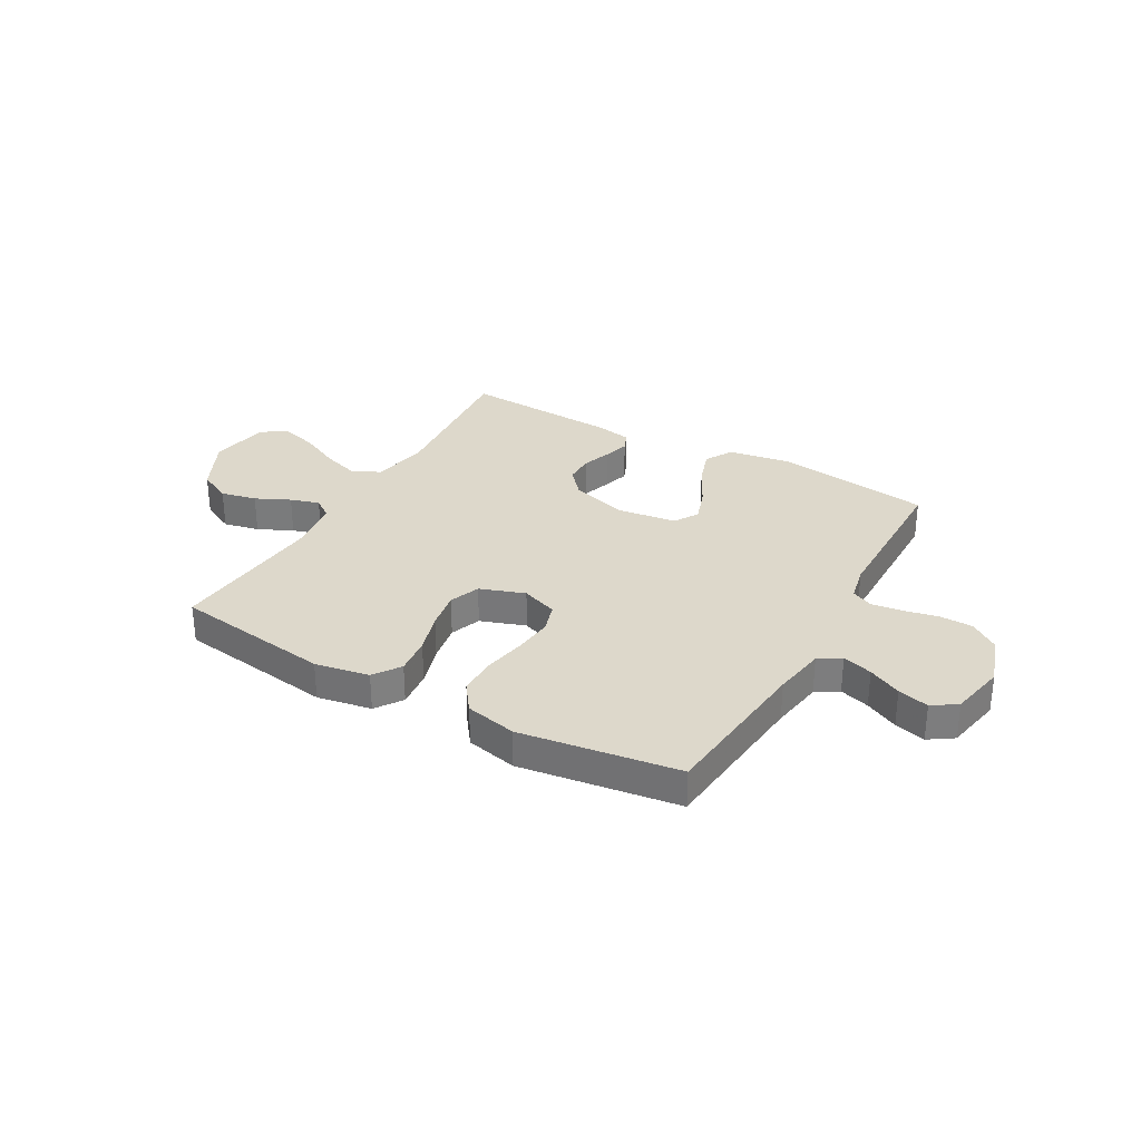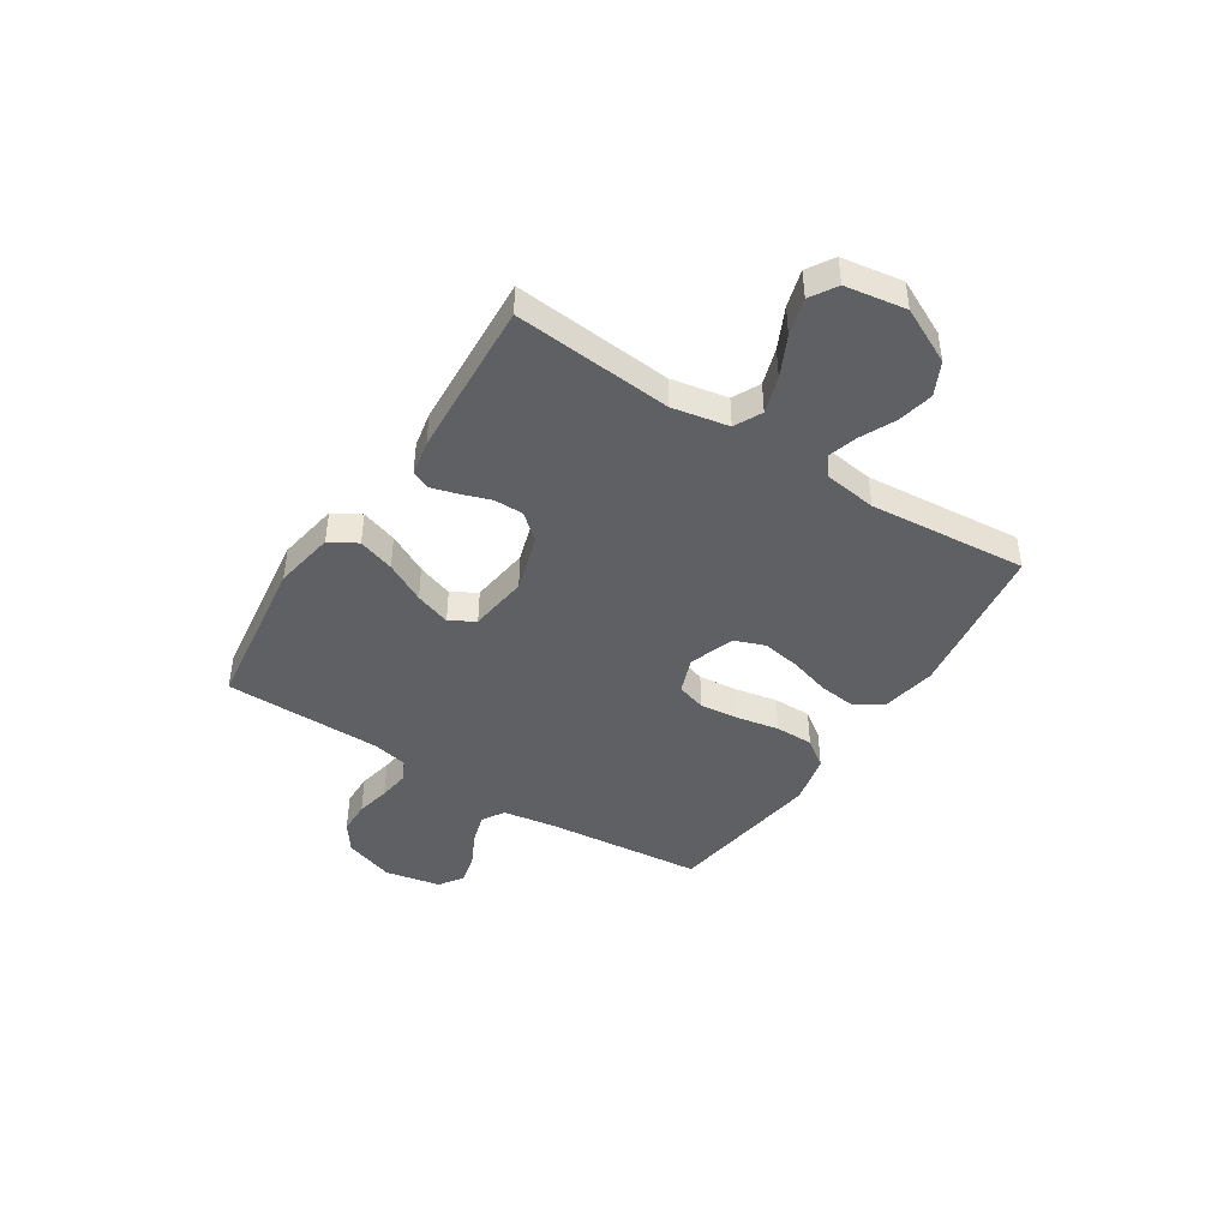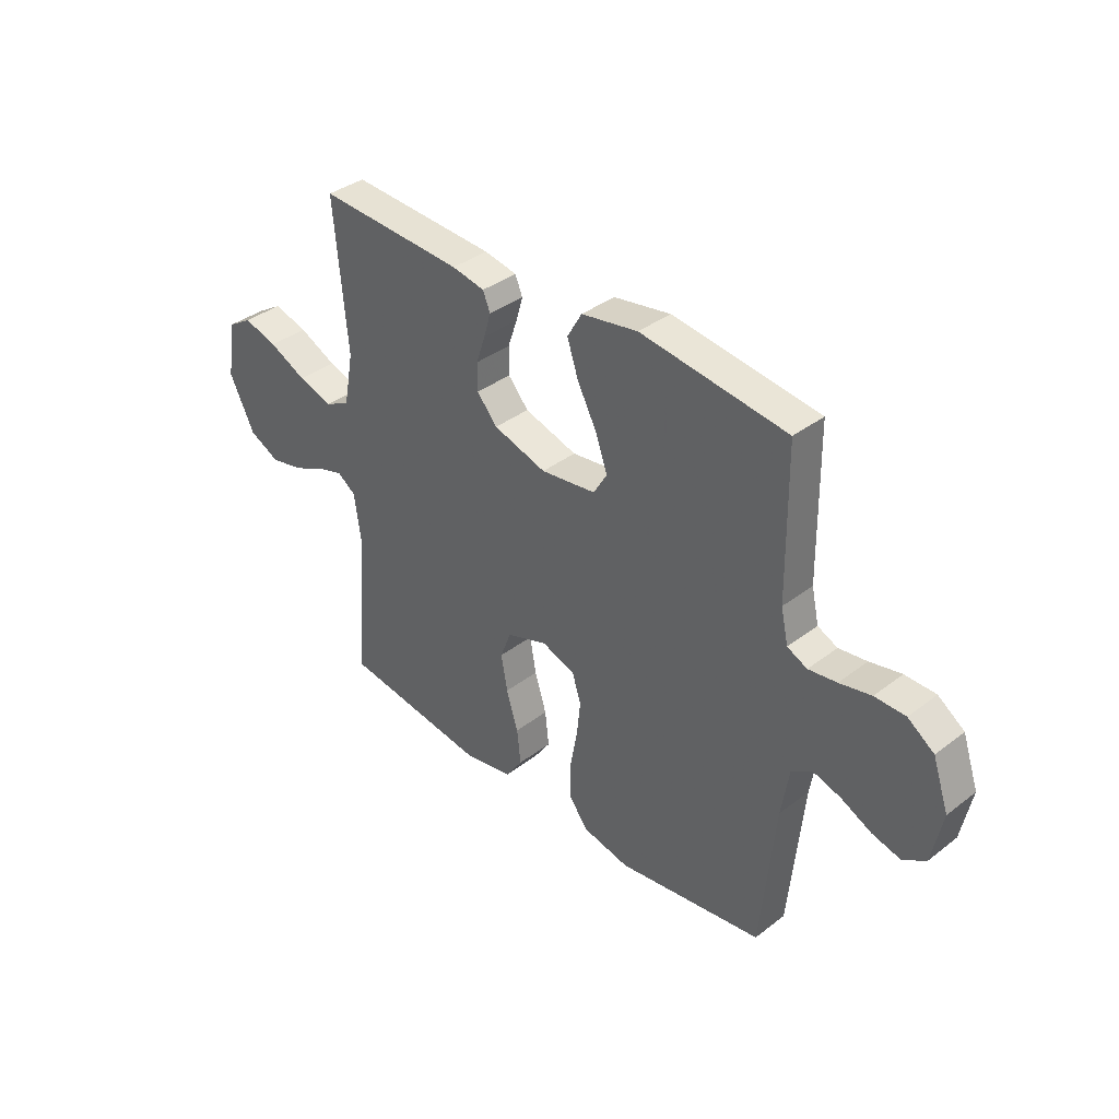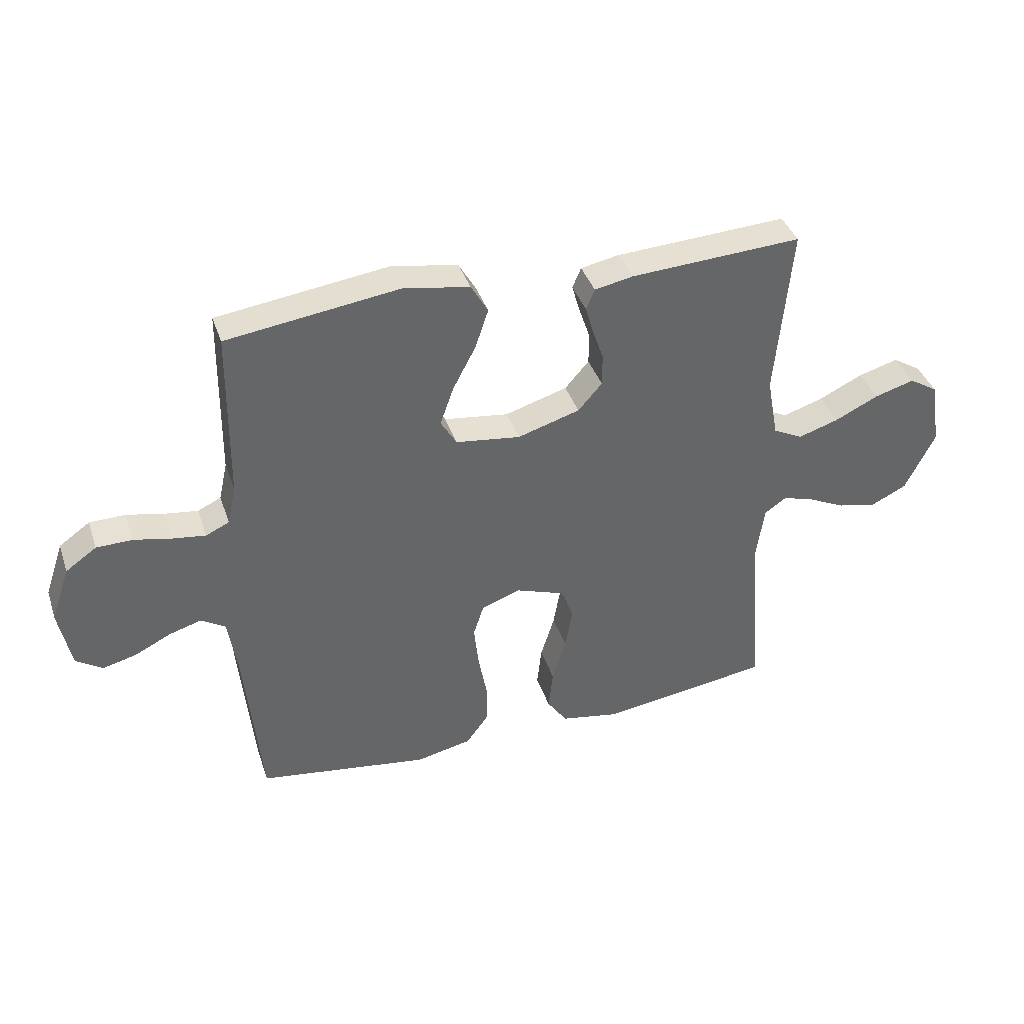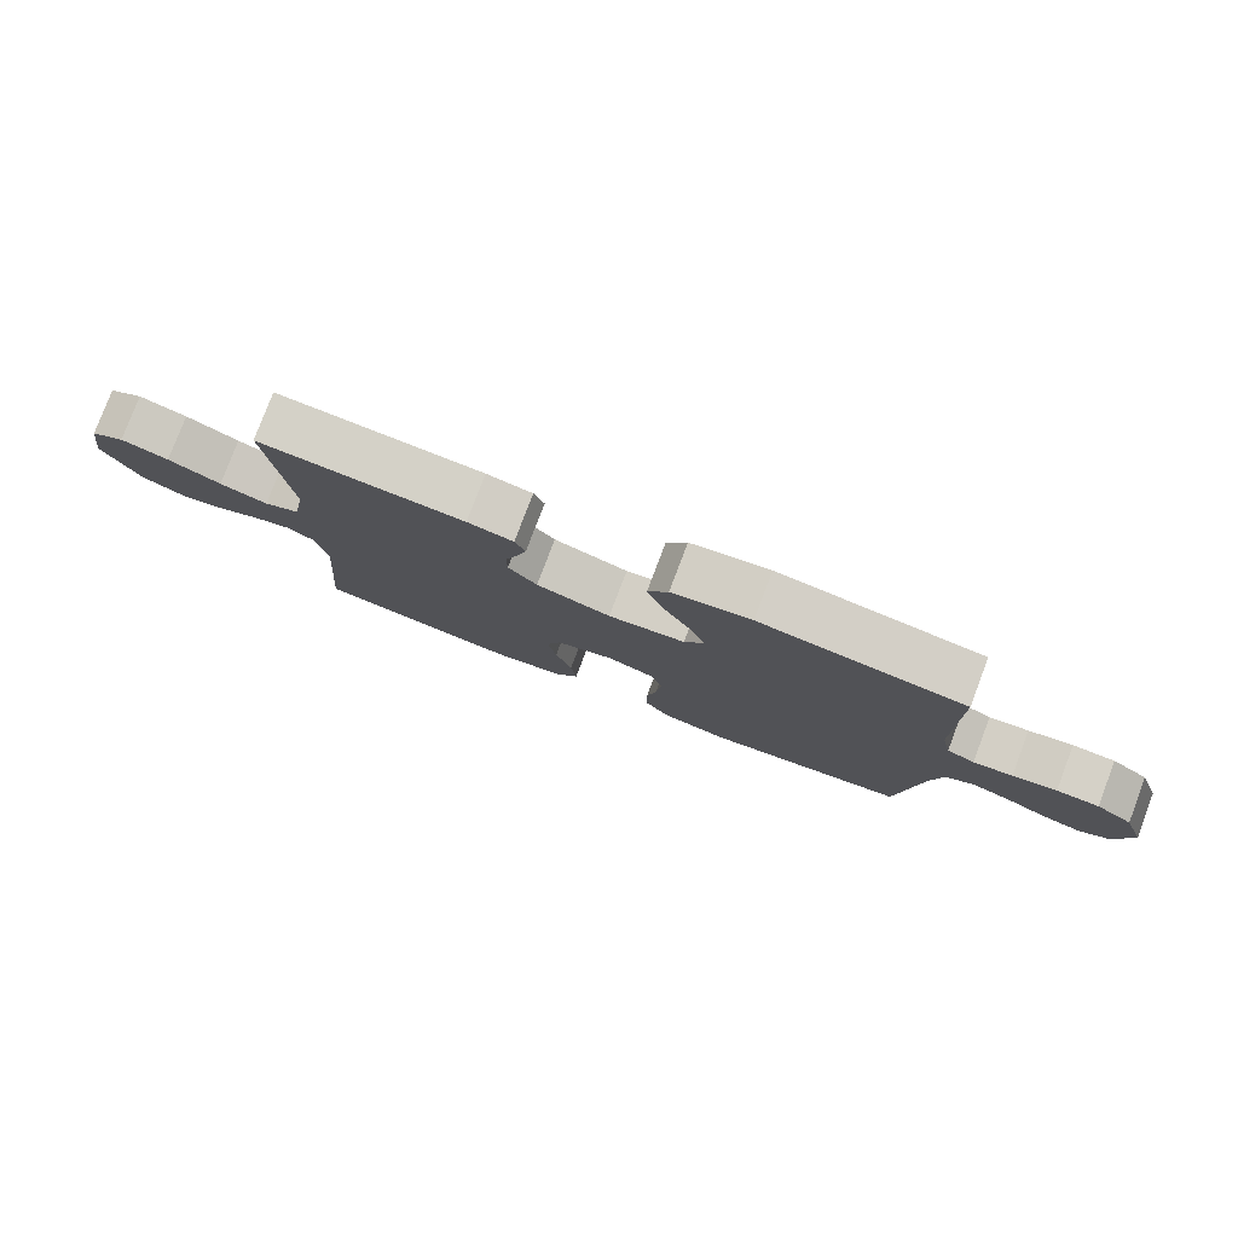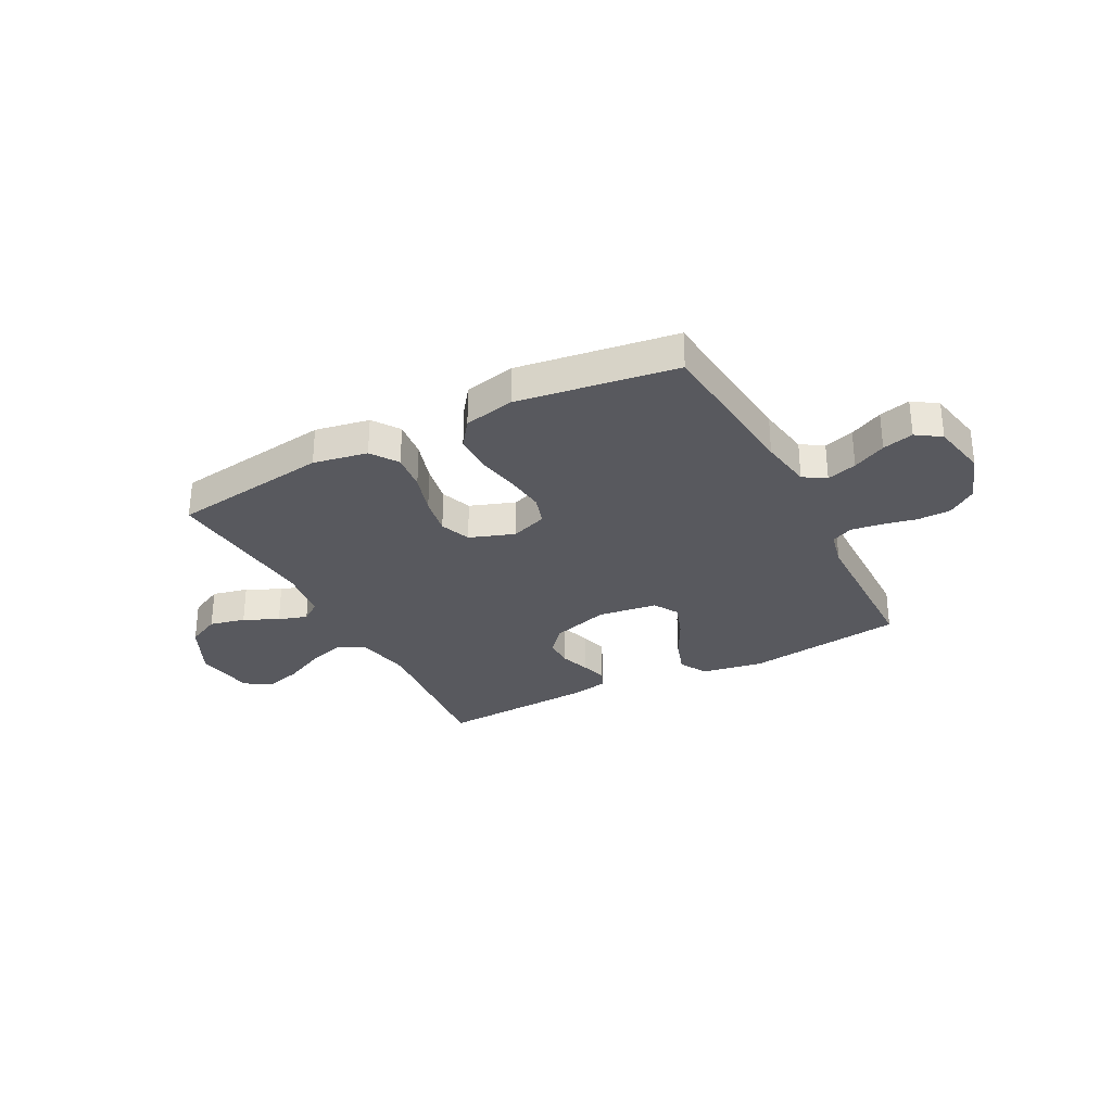
<metadata>
{"format":"obj","ext":"obj","renderer":"f3d","projection":"perspective","resolution":1024,"background":"white","views":[{"elev":31.1,"azim":-150.4,"up":"+Y"},{"elev":-43.8,"azim":57.4,"up":"+Y"},{"elev":37.0,"azim":-134.6,"up":"+Z"},{"elev":39.1,"azim":-17.9,"up":"+Z"},{"elev":79.4,"azim":-159.2,"up":"+Z"},{"elev":-30.3,"azim":-152.4,"up":"+Y"}]}
</metadata>
<code>
v -0.5 0.07 -0.5
v -0.529 0.07 -0.2
v -0.545 0.07 -0.1
v -0.587 0.07 -0.074
v -0.644 0.07 -0.091
v -0.707 0.07 -0.122
v -0.766 0.07 -0.137
v -0.812 0.07 -0.106
v -0.833 0.07 0
v -0.8 0.07 0.096
v -0.746 0.07 0.134
v -0.683 0.07 0.135
v -0.618 0.07 0.121
v -0.56 0.07 0.113
v -0.519 0.07 0.132
v -0.504 0.07 0.2
v -0.5 0.07 0.5
v -0.2 0.07 0.54
v -0.084 0.07 0.52
v -0.054 0.07 0.468
v -0.077 0.07 0.399
v -0.117 0.07 0.323
v -0.141 0.07 0.255
v -0.113 0.07 0.208
v 0 0.07 0.193
v 0.109 0.07 0.226
v 0.151 0.07 0.274
v 0.151 0.07 0.33
v 0.132 0.07 0.386
v 0.118 0.07 0.435
v 0.133 0.07 0.471
v 0.2 0.07 0.484
v 0.5 0.07 0.5
v 0.473 0.07 0.2
v 0.493 0.07 0.093
v 0.545 0.07 0.067
v 0.615 0.07 0.089
v 0.692 0.07 0.126
v 0.762 0.07 0.146
v 0.812 0.07 0.115
v 0.83 0.07 0
v 0.778 0.07 -0.105
v 0.715 0.07 -0.136
v 0.647 0.07 -0.121
v 0.582 0.07 -0.09
v 0.527 0.07 -0.073
v 0.489 0.07 -0.1
v 0.475 0.07 -0.2
v 0.5 0.07 -0.5
v 0.2 0.07 -0.542
v 0.097 0.07 -0.523
v 0.062 0.07 -0.472
v 0.07 0.07 -0.401
v 0.094 0.07 -0.323
v 0.107 0.07 -0.25
v 0.085 0.07 -0.192
v 0 0.07 -0.162
v -0.069 0.07 -0.187
v -0.087 0.07 -0.243
v -0.079 0.07 -0.317
v -0.064 0.07 -0.397
v -0.064 0.07 -0.47
v -0.103 0.07 -0.523
v -0.2 0.07 -0.544
v -0.5 0 -0.5
v -0.529 0 -0.2
v -0.545 0 -0.1
v -0.587 0 -0.074
v -0.644 0 -0.091
v -0.707 0 -0.122
v -0.766 0 -0.137
v -0.812 0 -0.106
v -0.833 0 0
v -0.8 0 0.096
v -0.746 0 0.134
v -0.683 0 0.135
v -0.618 0 0.121
v -0.56 0 0.113
v -0.519 0 0.132
v -0.504 0 0.2
v -0.5 0 0.5
v -0.2 0 0.54
v -0.084 0 0.52
v -0.054 0 0.468
v -0.077 0 0.399
v -0.117 0 0.323
v -0.141 0 0.255
v -0.113 0 0.208
v 0 0 0.193
v 0.109 0 0.226
v 0.151 0 0.274
v 0.151 0 0.33
v 0.132 0 0.386
v 0.118 0 0.435
v 0.133 0 0.471
v 0.2 0 0.484
v 0.5 0 0.5
v 0.473 0 0.2
v 0.493 0 0.093
v 0.545 0 0.067
v 0.615 0 0.089
v 0.692 0 0.126
v 0.762 0 0.146
v 0.812 0 0.115
v 0.83 0 0
v 0.778 0 -0.105
v 0.715 0 -0.136
v 0.647 0 -0.121
v 0.582 0 -0.09
v 0.527 0 -0.073
v 0.489 0 -0.1
v 0.475 0 -0.2
v 0.5 0 -0.5
v 0.2 0 -0.542
v 0.097 0 -0.523
v 0.062 0 -0.472
v 0.07 0 -0.401
v 0.094 0 -0.323
v 0.107 0 -0.25
v 0.085 0 -0.192
v 0 0 -0.162
v -0.069 0 -0.187
v -0.087 0 -0.243
v -0.079 0 -0.317
v -0.064 0 -0.397
v -0.064 0 -0.47
v -0.103 0 -0.523
v -0.2 0 -0.544
f 63 64 1 2
f 60 61 62 63
f 59 60 63 2
f 58 59 2 3
f 57 58 3 4
f 51 52 53 54
f 51 54 55
f 48 49 50 51
f 47 48 51 55
f 46 47 55 56
f 42 43 44 45
f 42 45 46
f 41 42 46
f 40 41 46
f 37 38 39 40
f 36 37 40 46
f 35 36 46 56
f 31 32 33 34
f 28 29 30 31
f 28 31 34 35
f 19 20 21 22
f 19 22 23
f 16 17 18 19
f 15 16 19 23
f 14 15 23 24
f 10 11 12 13
f 10 13 14
f 9 10 14
f 5 6 7 8
f 4 5 8 9
f 57 4 9 14
f 27 28 35
f 26 27 35 56
f 25 26 56 57
f 14 24 25 57
f 66 65 128 127
f 127 126 125 124
f 66 127 124 123
f 67 66 123 122
f 68 67 122 121
f 118 117 116 115
f 119 118 115
f 115 114 113 112
f 119 115 112 111
f 120 119 111 110
f 109 108 107 106
f 110 109 106
f 110 106 105
f 110 105 104
f 104 103 102 101
f 110 104 101 100
f 120 110 100 99
f 98 97 96 95
f 95 94 93 92
f 99 98 95 92
f 86 85 84 83
f 87 86 83
f 83 82 81 80
f 87 83 80 79
f 88 87 79 78
f 77 76 75 74
f 78 77 74
f 78 74 73
f 72 71 70 69
f 73 72 69 68
f 78 73 68 121
f 99 92 91
f 120 99 91 90
f 121 120 90 89
f 121 89 88 78
f 1 65 66 2
f 2 66 67 3
f 3 67 68 4
f 4 68 69 5
f 5 69 70 6
f 6 70 71 7
f 7 71 72 8
f 8 72 73 9
f 9 73 74 10
f 10 74 75 11
f 11 75 76 12
f 12 76 77 13
f 13 77 78 14
f 14 78 79 15
f 15 79 80 16
f 16 80 81 17
f 17 81 82 18
f 18 82 83 19
f 19 83 84 20
f 20 84 85 21
f 21 85 86 22
f 22 86 87 23
f 23 87 88 24
f 24 88 89 25
f 25 89 90 26
f 26 90 91 27
f 27 91 92 28
f 28 92 93 29
f 29 93 94 30
f 30 94 95 31
f 31 95 96 32
f 32 96 97 33
f 33 97 98 34
f 34 98 99 35
f 35 99 100 36
f 36 100 101 37
f 37 101 102 38
f 38 102 103 39
f 39 103 104 40
f 40 104 105 41
f 41 105 106 42
f 42 106 107 43
f 43 107 108 44
f 44 108 109 45
f 45 109 110 46
f 46 110 111 47
f 47 111 112 48
f 48 112 113 49
f 49 113 114 50
f 50 114 115 51
f 51 115 116 52
f 52 116 117 53
f 53 117 118 54
f 54 118 119 55
f 55 119 120 56
f 56 120 121 57
f 57 121 122 58
f 58 122 123 59
f 59 123 124 60
f 60 124 125 61
f 61 125 126 62
f 62 126 127 63
f 63 127 128 64
f 64 128 65 1

</code>
